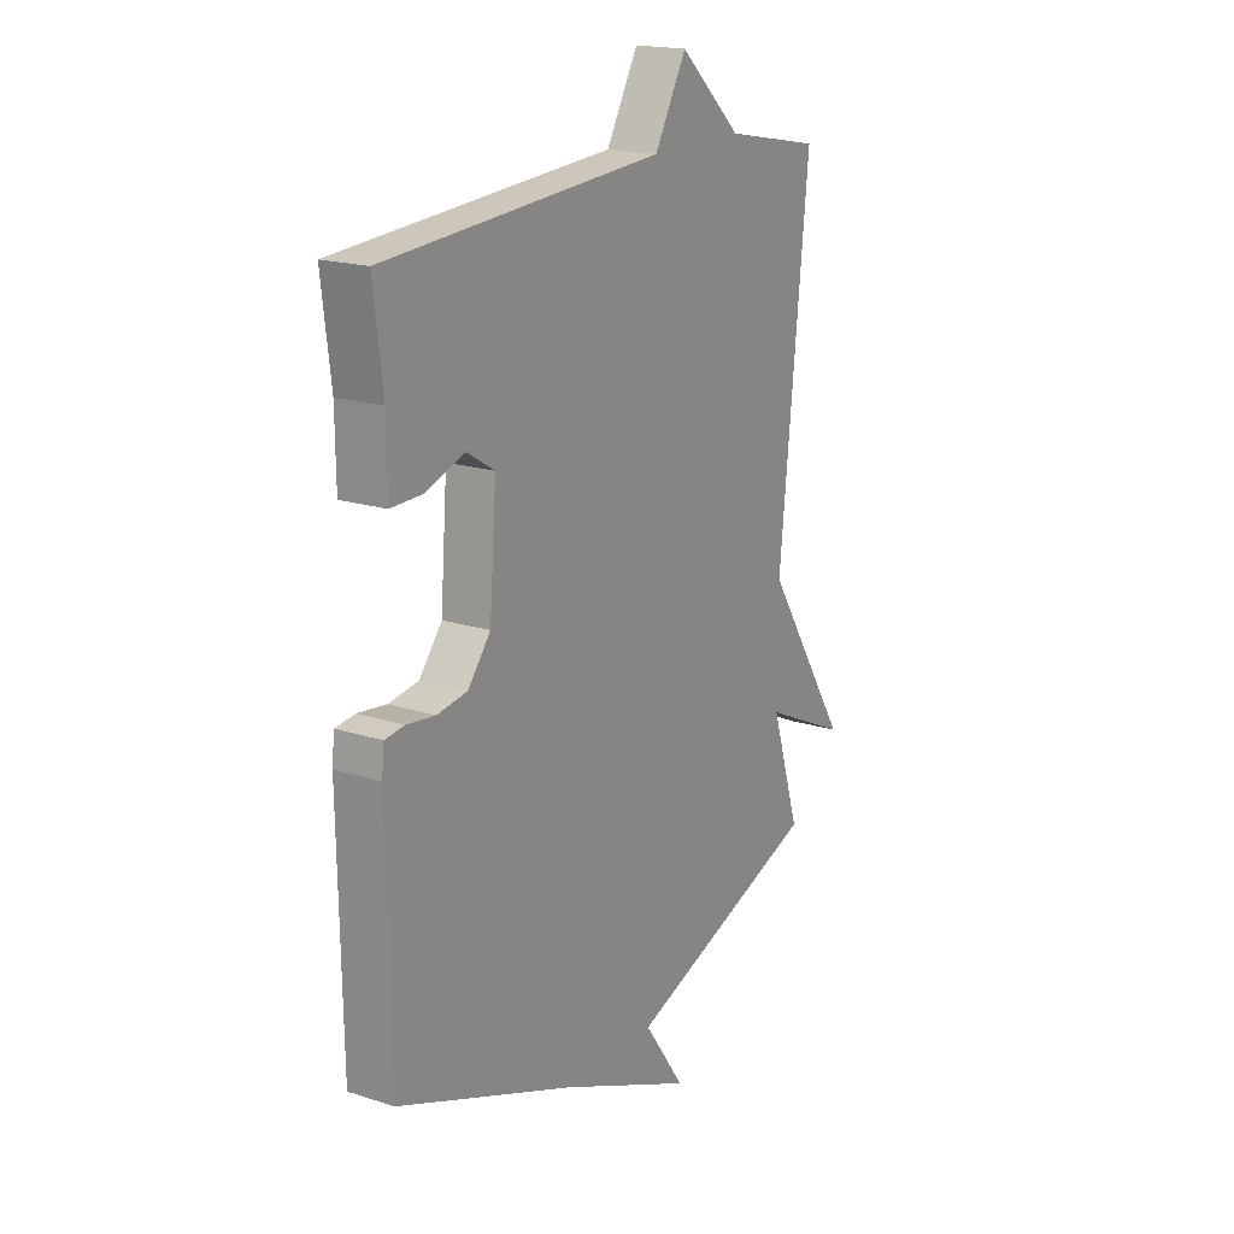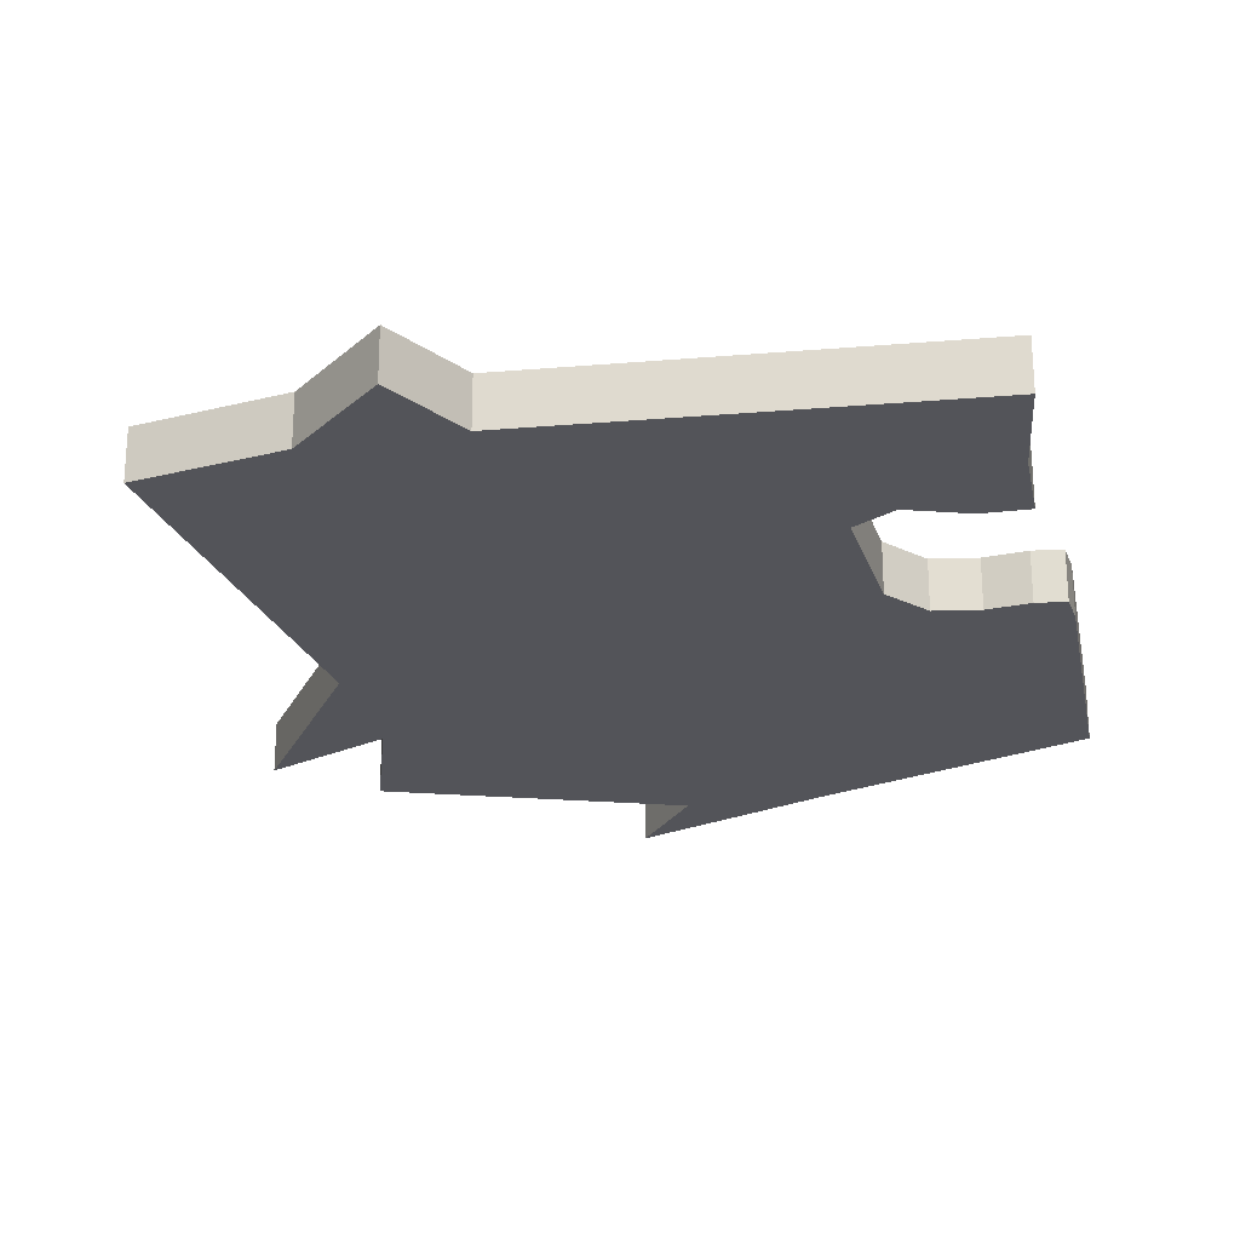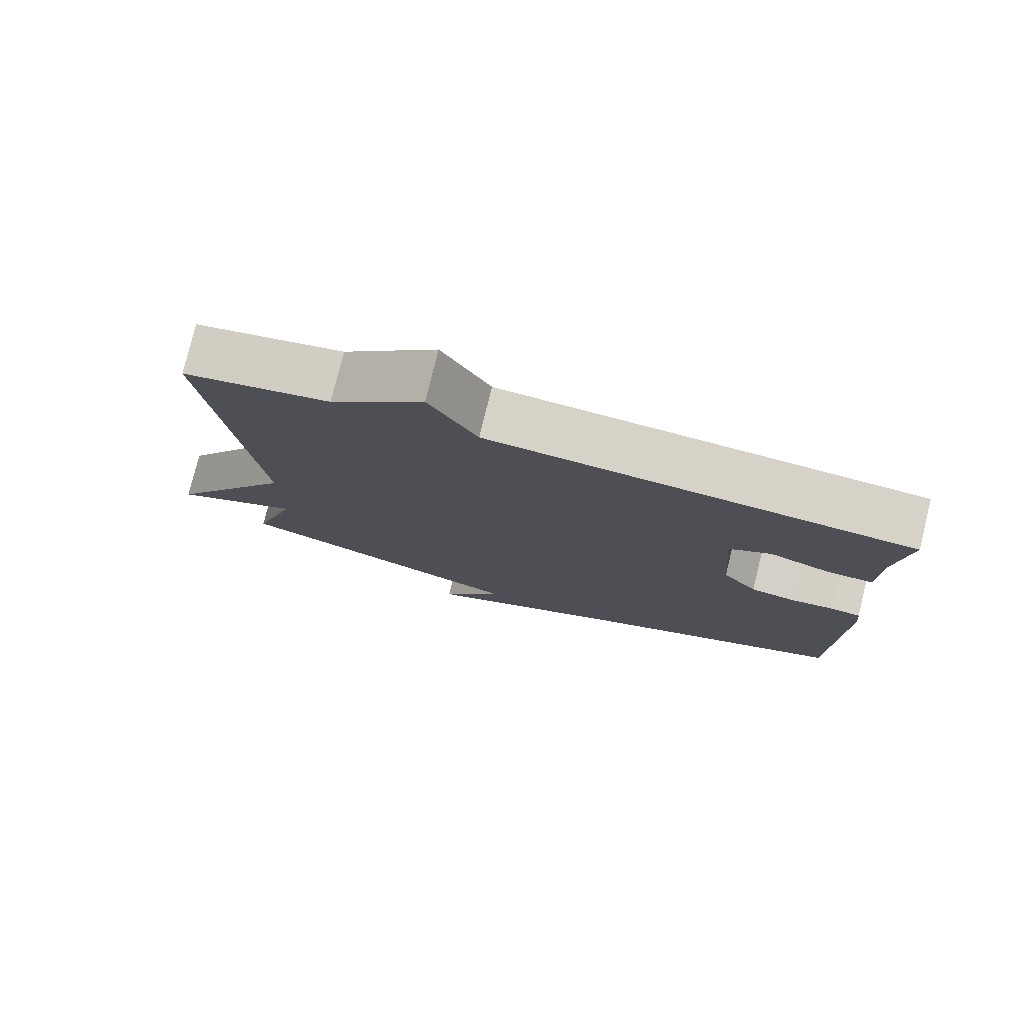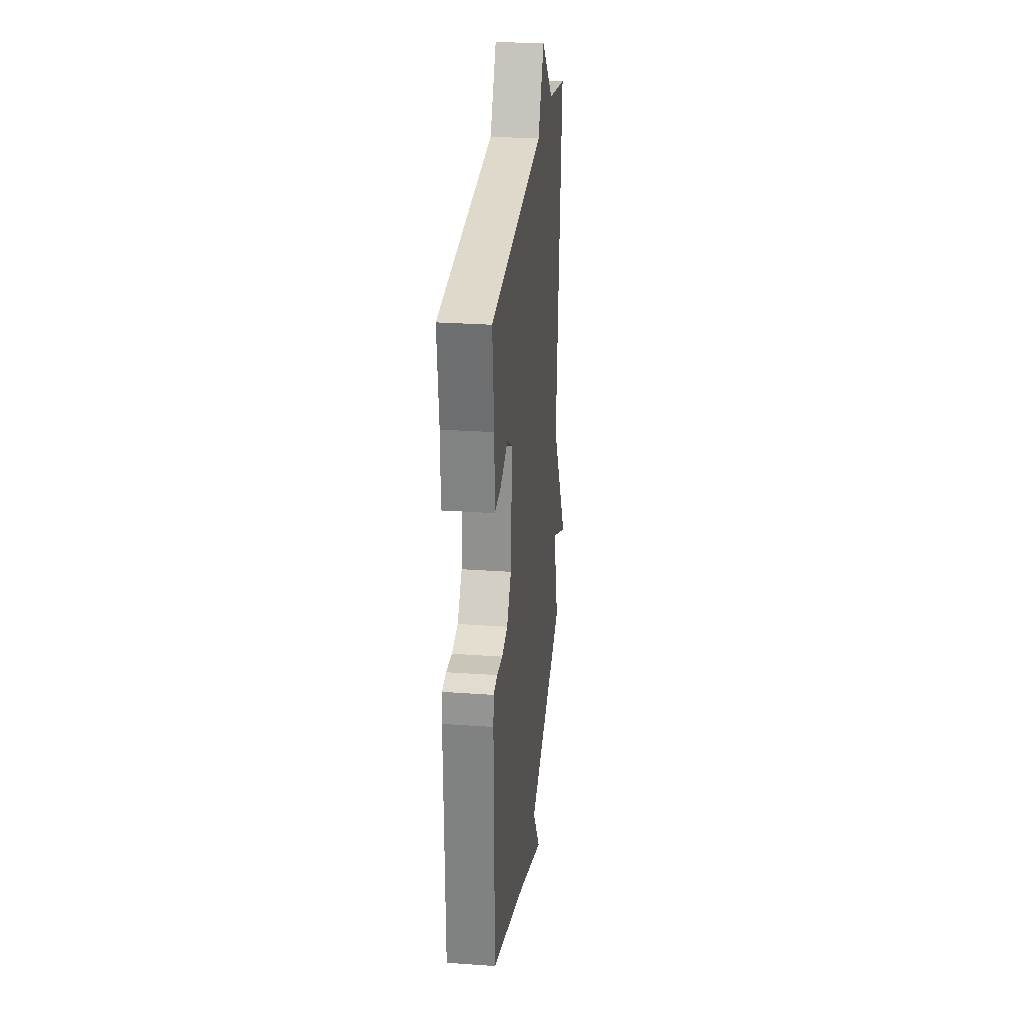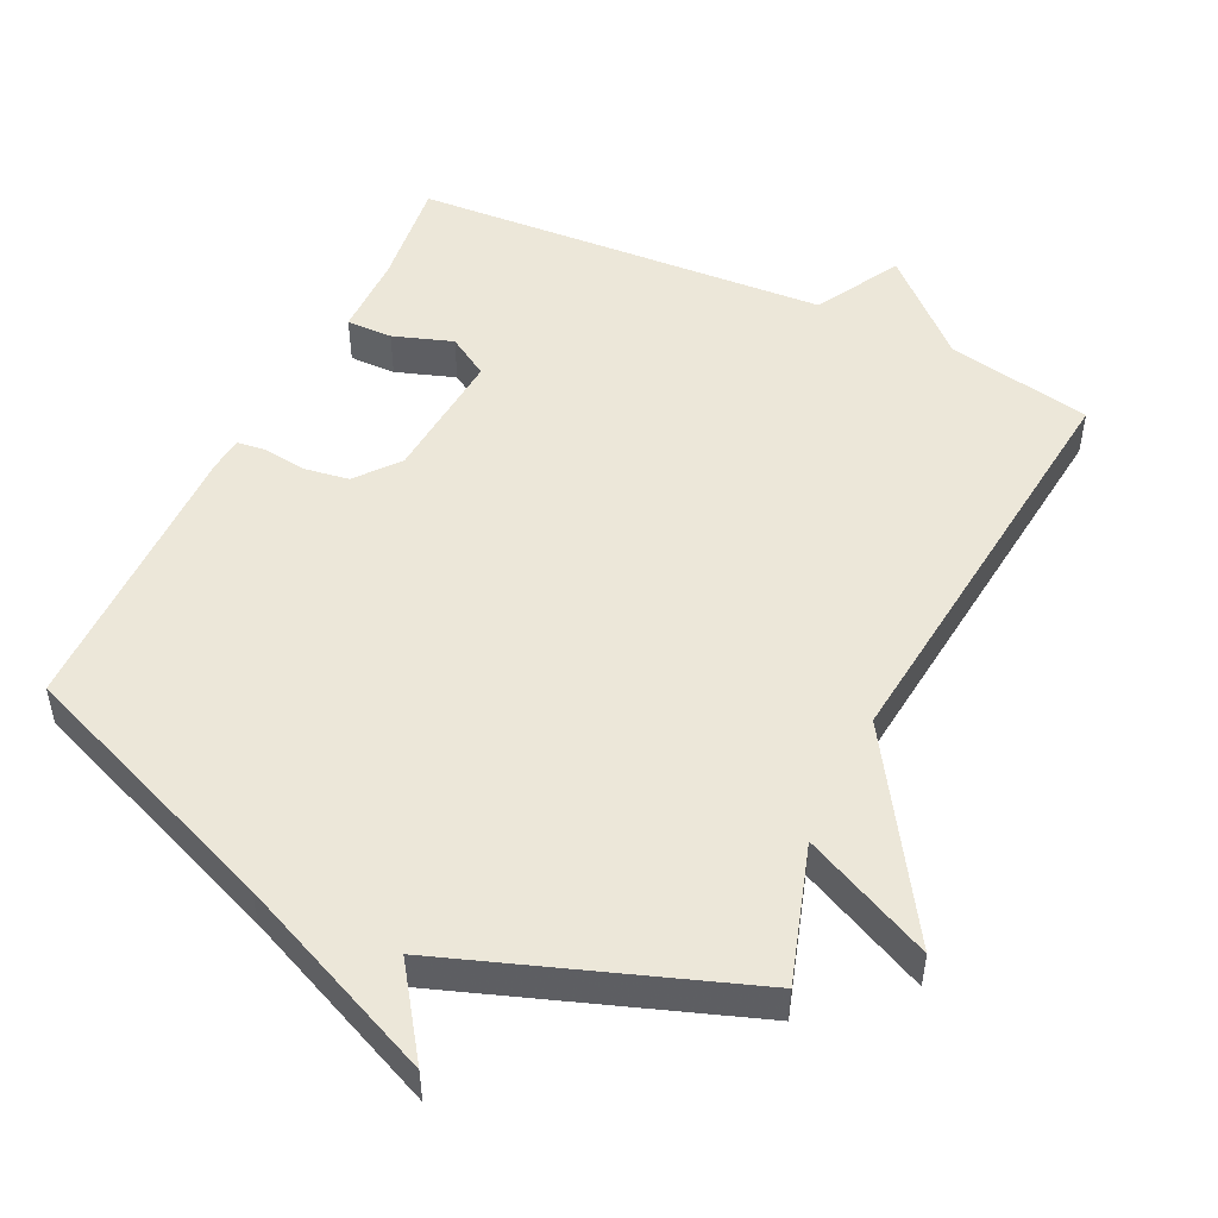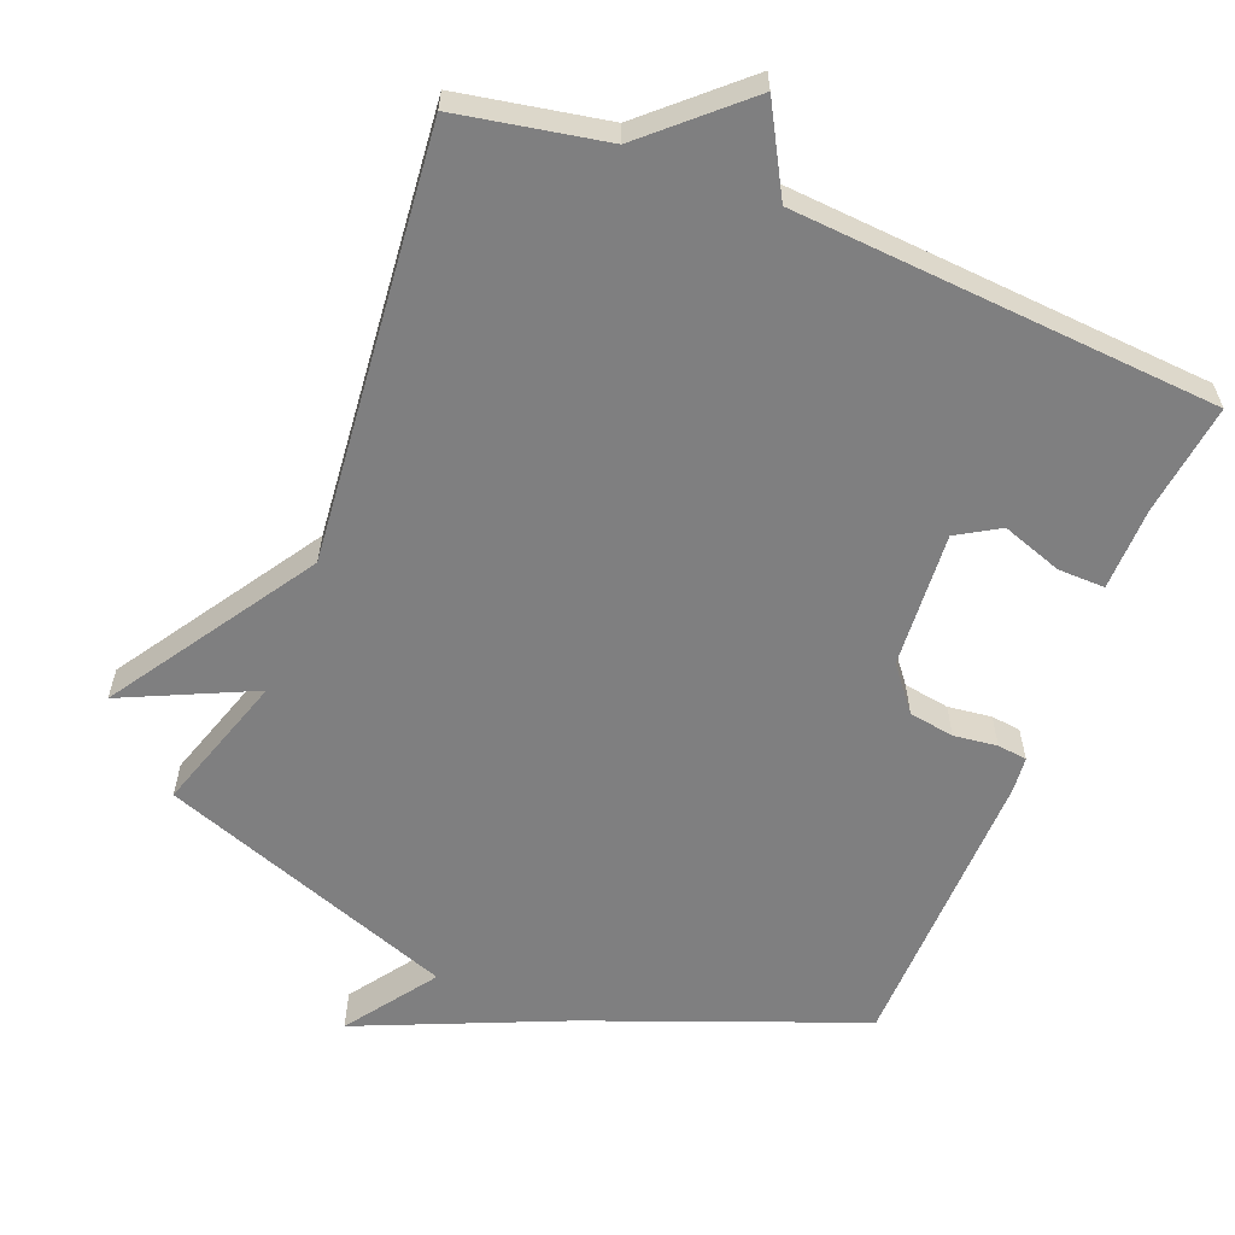
<metadata>
{"format":"obj","ext":"obj","renderer":"f3d","projection":"perspective","resolution":1024,"background":"white","views":[{"elev":18.5,"azim":121.5,"up":"+Z"},{"elev":-23.8,"azim":11.9,"up":"+Y"},{"elev":78.2,"azim":13.8,"up":"+Z"},{"elev":28.0,"azim":96.1,"up":"+Z"},{"elev":50.0,"azim":-154.3,"up":"+Y"},{"elev":-59.8,"azim":-21.9,"up":"+Y"}]}
</metadata>
<code>
v -0.5 0.07 -0.5
v -0.438 0.07 -0.304
v -0.621 0.07 -0.39
v -0.438 0.07 -0.104
v -0.5 0.07 0.5
v -0.293 0.07 0.54
v -0.161 0.07 0.661
v -0.093 0.07 0.54
v 0.5 0.07 0.5
v 0.481 0.07 0.344
v 0.48 0.07 0.227
v 0.414 0.07 0.228
v 0.329 0.07 0.257
v 0.27 0.07 0.221
v 0.285 0.07 0.03
v 0.334 0.07 -0.031
v 0.398 0.07 -0.041
v 0.459 0.07 -0.033
v 0.501 0.07 -0.038
v 0.506 0.07 -0.086
v 0.5 0.07 -0.5
v 0.118 0.07 -0.65
v -0.17 0.07 -0.776
v -0.082 0.07 -0.65
v -0.5 0 -0.5
v -0.438 0 -0.304
v -0.621 0 -0.39
v -0.438 0 -0.104
v -0.5 0 0.5
v -0.293 0 0.54
v -0.161 0 0.661
v -0.093 0 0.54
v 0.5 0 0.5
v 0.481 0 0.344
v 0.48 0 0.227
v 0.414 0 0.228
v 0.329 0 0.257
v 0.27 0 0.221
v 0.285 0 0.03
v 0.334 0 -0.031
v 0.398 0 -0.041
v 0.459 0 -0.033
v 0.501 0 -0.038
v 0.506 0 -0.086
v 0.5 0 -0.5
v 0.118 0 -0.65
v -0.17 0 -0.776
v -0.082 0 -0.65
f 22 23 24
f 24 1 2
f 22 24 2
f 21 22 2
f 20 21 2
f 19 20 2
f 18 19 2
f 17 18 2
f 16 17 2
f 15 16 2
f 14 15 2
f 10 11 12 13
f 8 9 10 13
f 8 13 14
f 6 7 8
f 6 8 14
f 5 6 14
f 4 5 14
f 2 3 4 14
f 48 47 46
f 26 25 48
f 26 48 46
f 26 46 45
f 26 45 44
f 26 44 43
f 26 43 42
f 26 42 41
f 26 41 40
f 26 40 39
f 26 39 38
f 37 36 35 34
f 37 34 33 32
f 38 37 32
f 32 31 30
f 38 32 30
f 38 30 29
f 38 29 28
f 38 28 27 26
f 1 25 26 2
f 2 26 27 3
f 3 27 28 4
f 4 28 29 5
f 5 29 30 6
f 6 30 31 7
f 7 31 32 8
f 8 32 33 9
f 9 33 34 10
f 10 34 35 11
f 11 35 36 12
f 12 36 37 13
f 13 37 38 14
f 14 38 39 15
f 15 39 40 16
f 16 40 41 17
f 17 41 42 18
f 18 42 43 19
f 19 43 44 20
f 20 44 45 21
f 21 45 46 22
f 22 46 47 23
f 23 47 48 24
f 24 48 25 1

</code>
